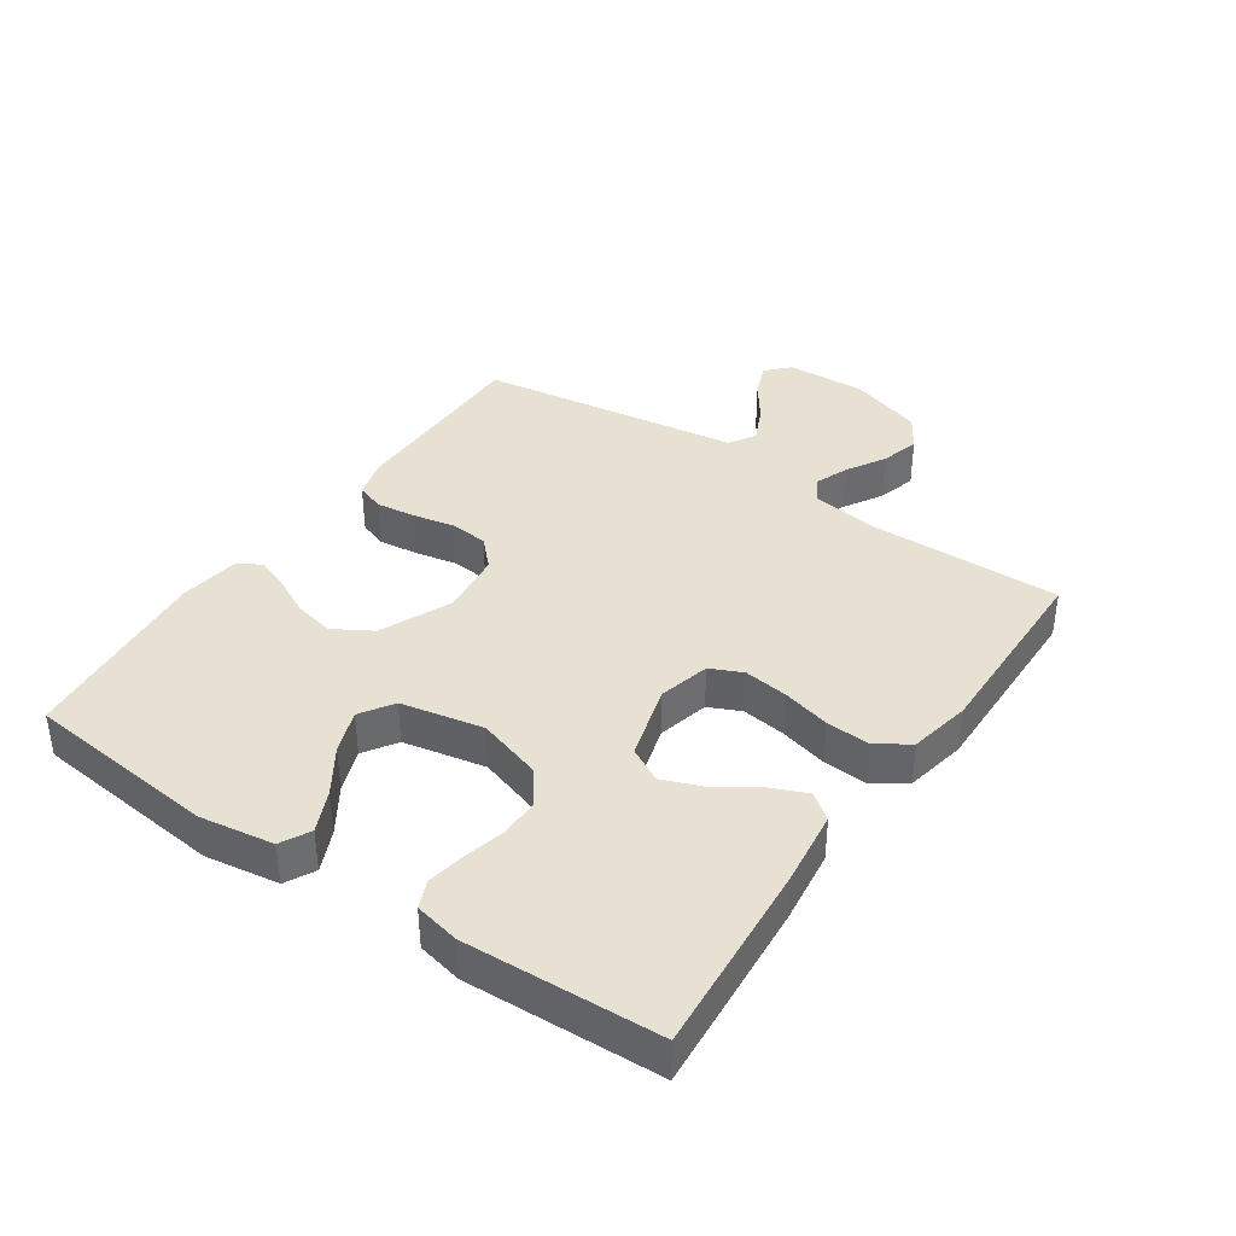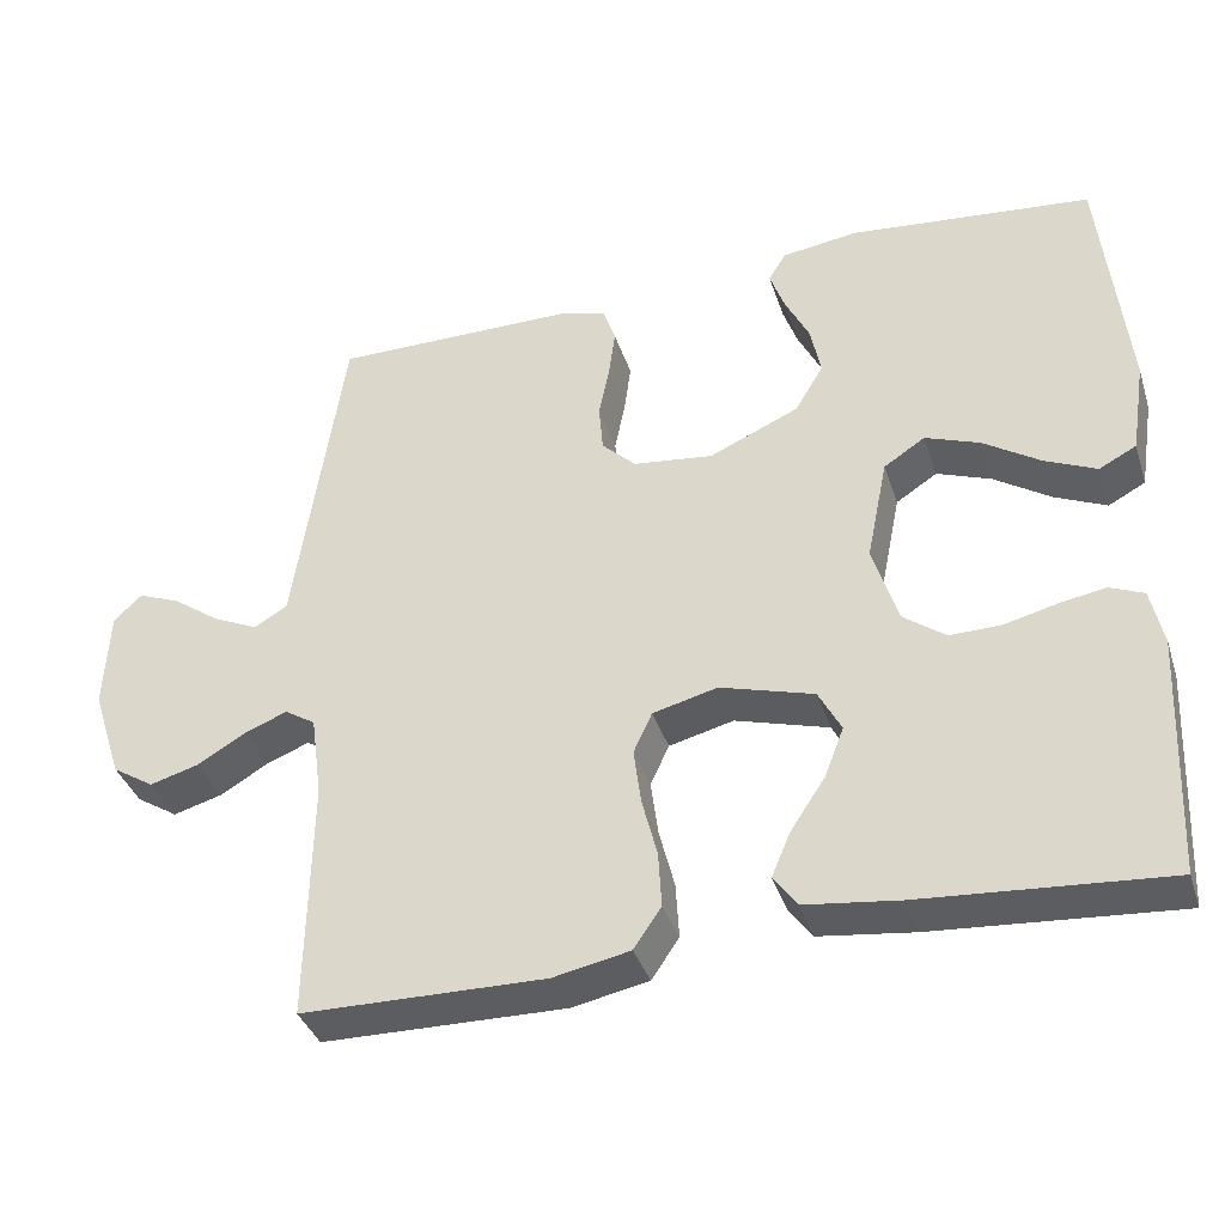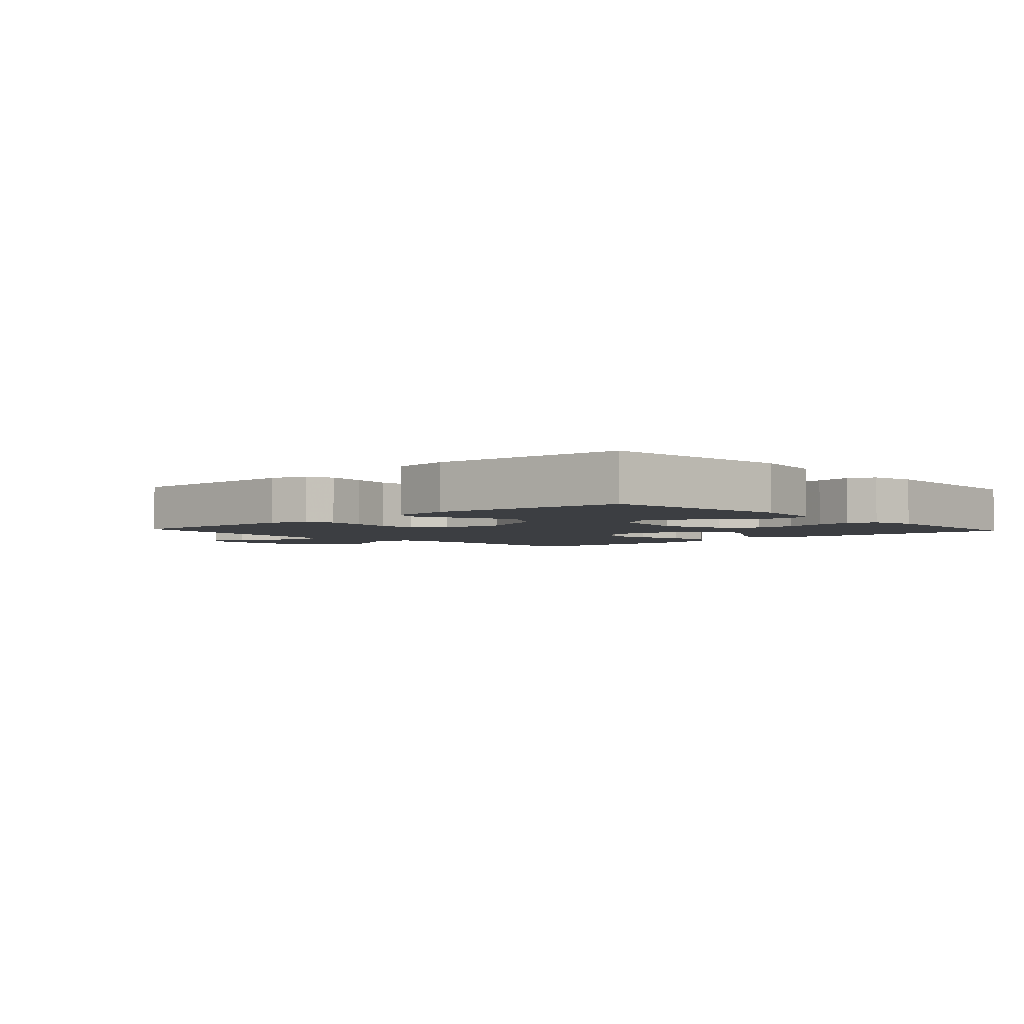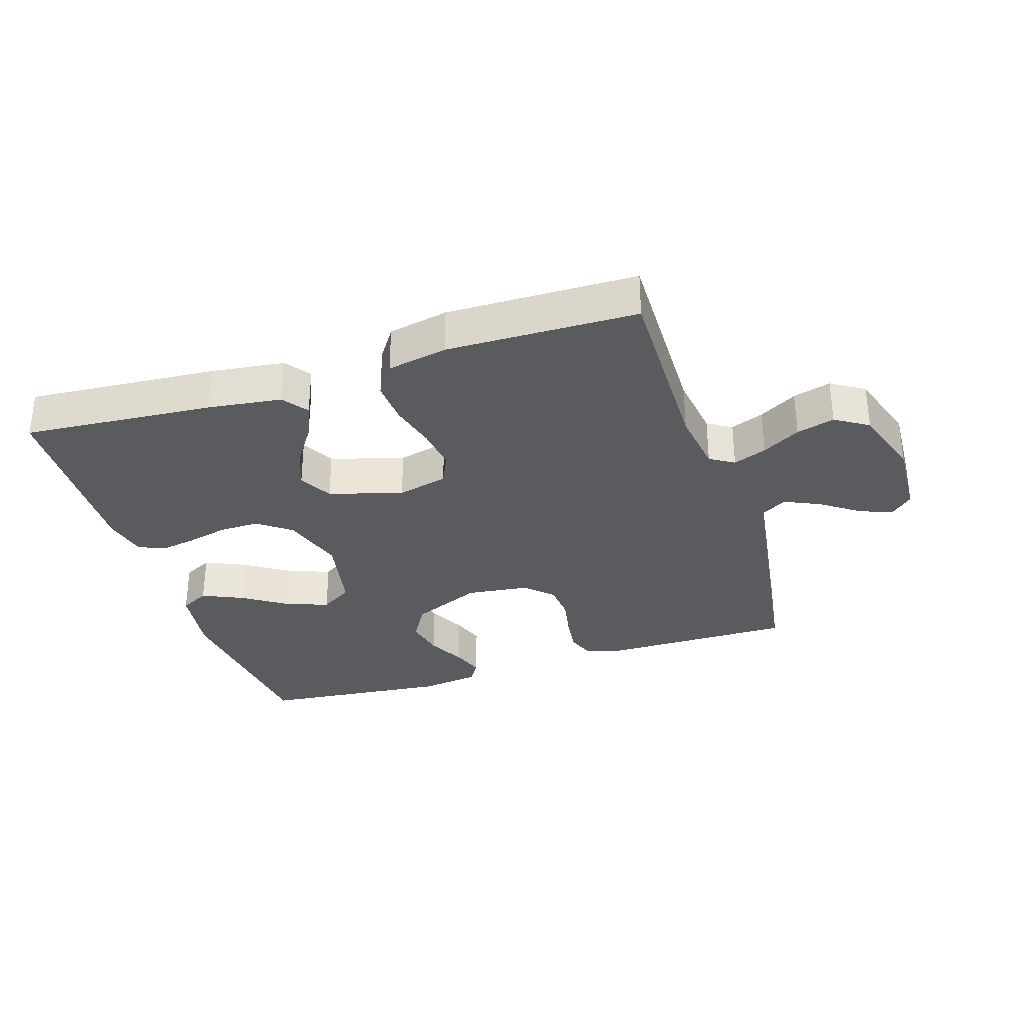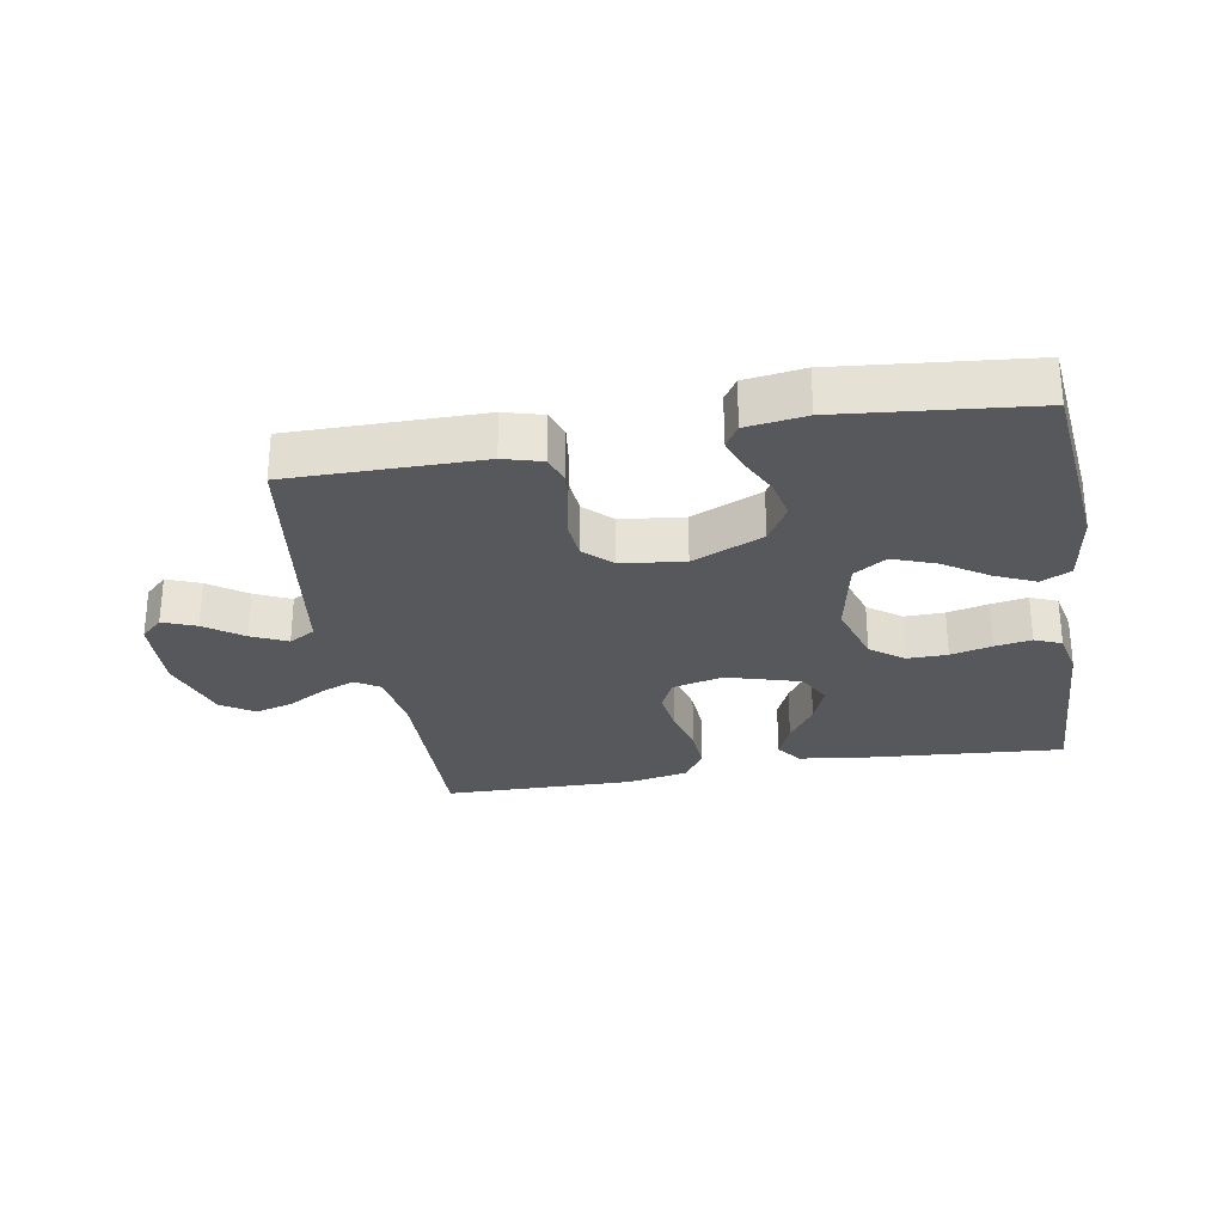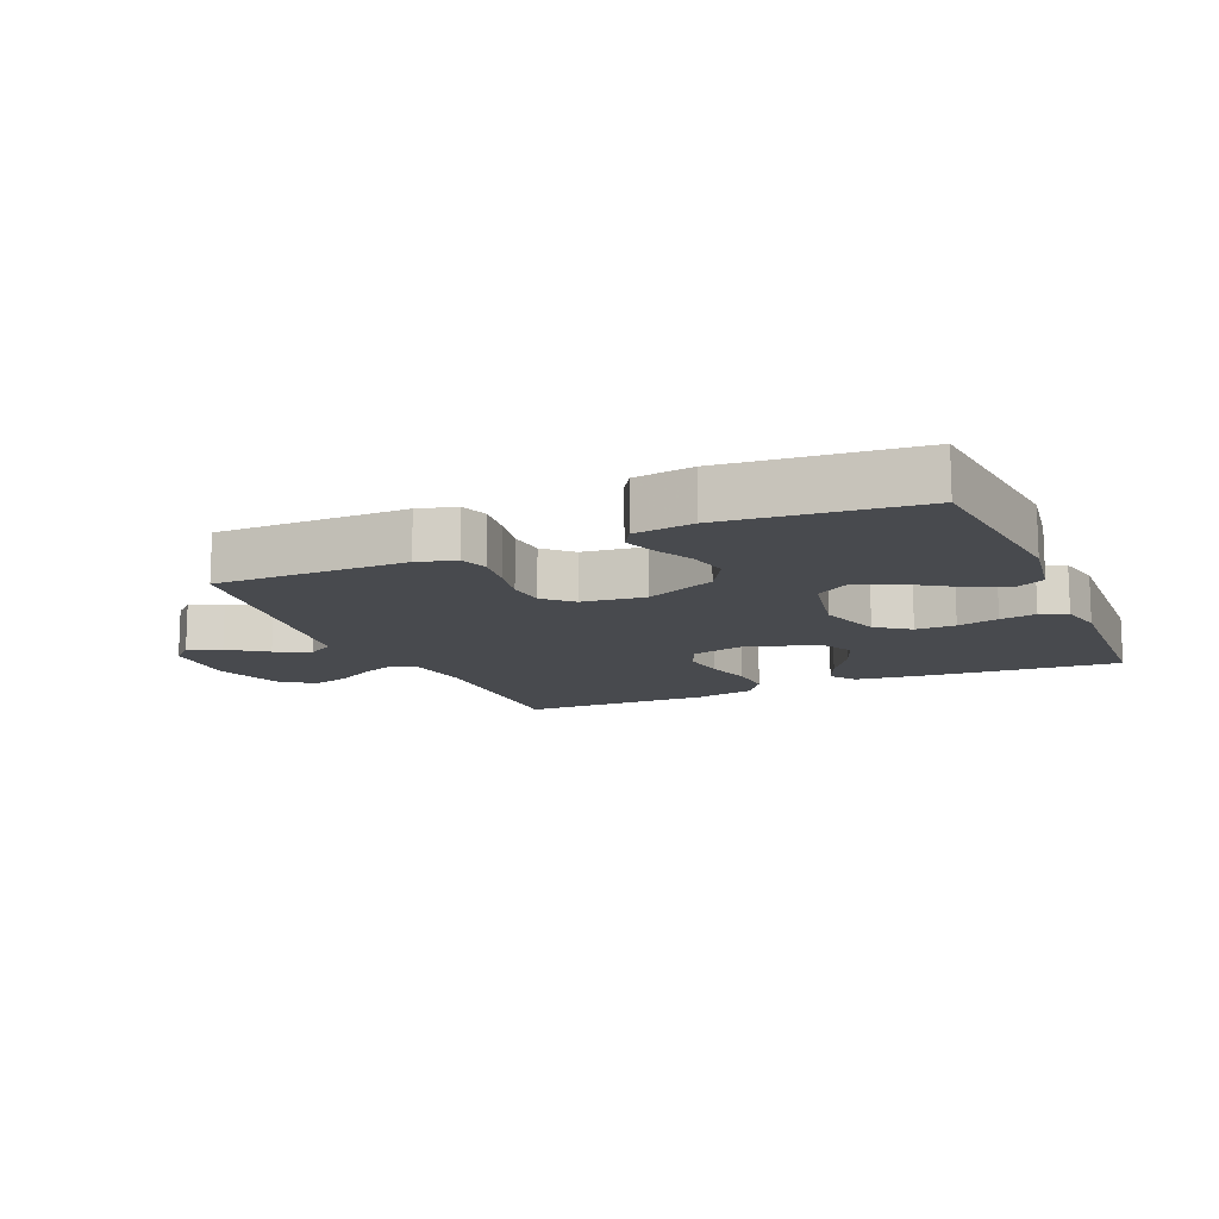
<metadata>
{"format":"obj","ext":"obj","renderer":"f3d","projection":"perspective","resolution":1024,"background":"white","views":[{"elev":38.6,"azim":124.4,"up":"+Y"},{"elev":-37.4,"azim":17.2,"up":"+Z"},{"elev":-3.3,"azim":42.6,"up":"+Y"},{"elev":-32.0,"azim":-162.2,"up":"+Y"},{"elev":-28.4,"azim":9.9,"up":"+Y"},{"elev":-12.9,"azim":23.5,"up":"+Y"}]}
</metadata>
<code>
v 0.5 0.07 -0.5
v 0.2 0.07 -0.477
v 0.083 0.07 -0.462
v 0.054 0.07 -0.422
v 0.078 0.07 -0.366
v 0.12 0.07 -0.303
v 0.144 0.07 -0.241
v 0.116 0.07 -0.188
v 0 0.07 -0.154
v -0.08 0.07 -0.174
v -0.103 0.07 -0.224
v -0.094 0.07 -0.293
v -0.075 0.07 -0.367
v -0.071 0.07 -0.436
v -0.105 0.07 -0.486
v -0.2 0.07 -0.505
v -0.5 0.07 -0.5
v -0.495 0.07 -0.2
v -0.509 0.07 -0.098
v -0.547 0.07 -0.074
v -0.6 0.07 -0.095
v -0.66 0.07 -0.13
v -0.72 0.07 -0.147
v -0.772 0.07 -0.114
v -0.809 0.07 0
v -0.803 0.07 0.124
v -0.768 0.07 0.157
v -0.716 0.07 0.136
v -0.657 0.07 0.094
v -0.601 0.07 0.068
v -0.56 0.07 0.092
v -0.544 0.07 0.2
v -0.5 0.07 0.5
v -0.2 0.07 0.499
v -0.14 0.07 0.482
v -0.125 0.07 0.438
v -0.133 0.07 0.377
v -0.146 0.07 0.312
v -0.141 0.07 0.253
v -0.099 0.07 0.212
v 0 0.07 0.2
v 0.111 0.07 0.249
v 0.146 0.07 0.308
v 0.133 0.07 0.371
v 0.103 0.07 0.431
v 0.085 0.07 0.482
v 0.107 0.07 0.517
v 0.2 0.07 0.53
v 0.5 0.07 0.5
v 0.531 0.07 0.2
v 0.513 0.07 0.085
v 0.467 0.07 0.061
v 0.403 0.07 0.09
v 0.333 0.07 0.136
v 0.266 0.07 0.161
v 0.215 0.07 0.128
v 0.189 0.07 0
v 0.22 0.07 -0.1
v 0.272 0.07 -0.139
v 0.335 0.07 -0.138
v 0.4 0.07 -0.122
v 0.457 0.07 -0.112
v 0.499 0.07 -0.13
v 0.514 0.07 -0.2
v 0.5 0 -0.5
v 0.2 0 -0.477
v 0.083 0 -0.462
v 0.054 0 -0.422
v 0.078 0 -0.366
v 0.12 0 -0.303
v 0.144 0 -0.241
v 0.116 0 -0.188
v 0 0 -0.154
v -0.08 0 -0.174
v -0.103 0 -0.224
v -0.094 0 -0.293
v -0.075 0 -0.367
v -0.071 0 -0.436
v -0.105 0 -0.486
v -0.2 0 -0.505
v -0.5 0 -0.5
v -0.495 0 -0.2
v -0.509 0 -0.098
v -0.547 0 -0.074
v -0.6 0 -0.095
v -0.66 0 -0.13
v -0.72 0 -0.147
v -0.772 0 -0.114
v -0.809 0 0
v -0.803 0 0.124
v -0.768 0 0.157
v -0.716 0 0.136
v -0.657 0 0.094
v -0.601 0 0.068
v -0.56 0 0.092
v -0.544 0 0.2
v -0.5 0 0.5
v -0.2 0 0.499
v -0.14 0 0.482
v -0.125 0 0.438
v -0.133 0 0.377
v -0.146 0 0.312
v -0.141 0 0.253
v -0.099 0 0.212
v 0 0 0.2
v 0.111 0 0.249
v 0.146 0 0.308
v 0.133 0 0.371
v 0.103 0 0.431
v 0.085 0 0.482
v 0.107 0 0.517
v 0.2 0 0.53
v 0.5 0 0.5
v 0.531 0 0.2
v 0.513 0 0.085
v 0.467 0 0.061
v 0.403 0 0.09
v 0.333 0 0.136
v 0.266 0 0.161
v 0.215 0 0.128
v 0.189 0 0
v 0.22 0 -0.1
v 0.272 0 -0.139
v 0.335 0 -0.138
v 0.4 0 -0.122
v 0.457 0 -0.112
v 0.499 0 -0.13
v 0.514 0 -0.2
f 4 5 6
f 3 4 6
f 2 3 6
f 1 2 6
f 64 1 6
f 63 64 6
f 62 63 6
f 61 62 6
f 60 61 6
f 59 60 6 7
f 58 59 7 8
f 57 58 8 9
f 56 57 9 10
f 52 53 54
f 51 52 54
f 50 51 54
f 49 50 54
f 48 49 54
f 47 48 54
f 46 47 54
f 45 46 54
f 44 45 54
f 43 44 54 55
f 42 43 55 56
f 36 37 38
f 35 36 38
f 34 35 38
f 33 34 38
f 32 33 38
f 31 32 38 39
f 30 31 39 40
f 27 28 29
f 26 27 29
f 25 26 29
f 24 25 29
f 23 24 29
f 22 23 29
f 21 22 29
f 20 21 29 30
f 30 40 41
f 20 30 41
f 19 20 41
f 16 17 18
f 15 16 18
f 14 15 18
f 13 14 18
f 12 13 18
f 11 12 18 19
f 42 56 10
f 41 42 10
f 19 41 10
f 10 11 19
f 70 69 68
f 70 68 67
f 70 67 66
f 70 66 65
f 70 65 128
f 70 128 127
f 70 127 126
f 70 126 125
f 70 125 124
f 71 70 124 123
f 72 71 123 122
f 73 72 122 121
f 74 73 121 120
f 118 117 116
f 118 116 115
f 118 115 114
f 118 114 113
f 118 113 112
f 118 112 111
f 118 111 110
f 118 110 109
f 118 109 108
f 119 118 108 107
f 120 119 107 106
f 102 101 100
f 102 100 99
f 102 99 98
f 102 98 97
f 102 97 96
f 103 102 96 95
f 104 103 95 94
f 93 92 91
f 93 91 90
f 93 90 89
f 93 89 88
f 93 88 87
f 93 87 86
f 93 86 85
f 94 93 85 84
f 105 104 94
f 105 94 84
f 105 84 83
f 82 81 80
f 82 80 79
f 82 79 78
f 82 78 77
f 82 77 76
f 83 82 76 75
f 74 120 106
f 74 106 105
f 74 105 83
f 83 75 74
f 1 65 66 2
f 2 66 67 3
f 3 67 68 4
f 4 68 69 5
f 5 69 70 6
f 6 70 71 7
f 7 71 72 8
f 8 72 73 9
f 9 73 74 10
f 10 74 75 11
f 11 75 76 12
f 12 76 77 13
f 13 77 78 14
f 14 78 79 15
f 15 79 80 16
f 16 80 81 17
f 17 81 82 18
f 18 82 83 19
f 19 83 84 20
f 20 84 85 21
f 21 85 86 22
f 22 86 87 23
f 23 87 88 24
f 24 88 89 25
f 25 89 90 26
f 26 90 91 27
f 27 91 92 28
f 28 92 93 29
f 29 93 94 30
f 30 94 95 31
f 31 95 96 32
f 32 96 97 33
f 33 97 98 34
f 34 98 99 35
f 35 99 100 36
f 36 100 101 37
f 37 101 102 38
f 38 102 103 39
f 39 103 104 40
f 40 104 105 41
f 41 105 106 42
f 42 106 107 43
f 43 107 108 44
f 44 108 109 45
f 45 109 110 46
f 46 110 111 47
f 47 111 112 48
f 48 112 113 49
f 49 113 114 50
f 50 114 115 51
f 51 115 116 52
f 52 116 117 53
f 53 117 118 54
f 54 118 119 55
f 55 119 120 56
f 56 120 121 57
f 57 121 122 58
f 58 122 123 59
f 59 123 124 60
f 60 124 125 61
f 61 125 126 62
f 62 126 127 63
f 63 127 128 64
f 64 128 65 1

</code>
